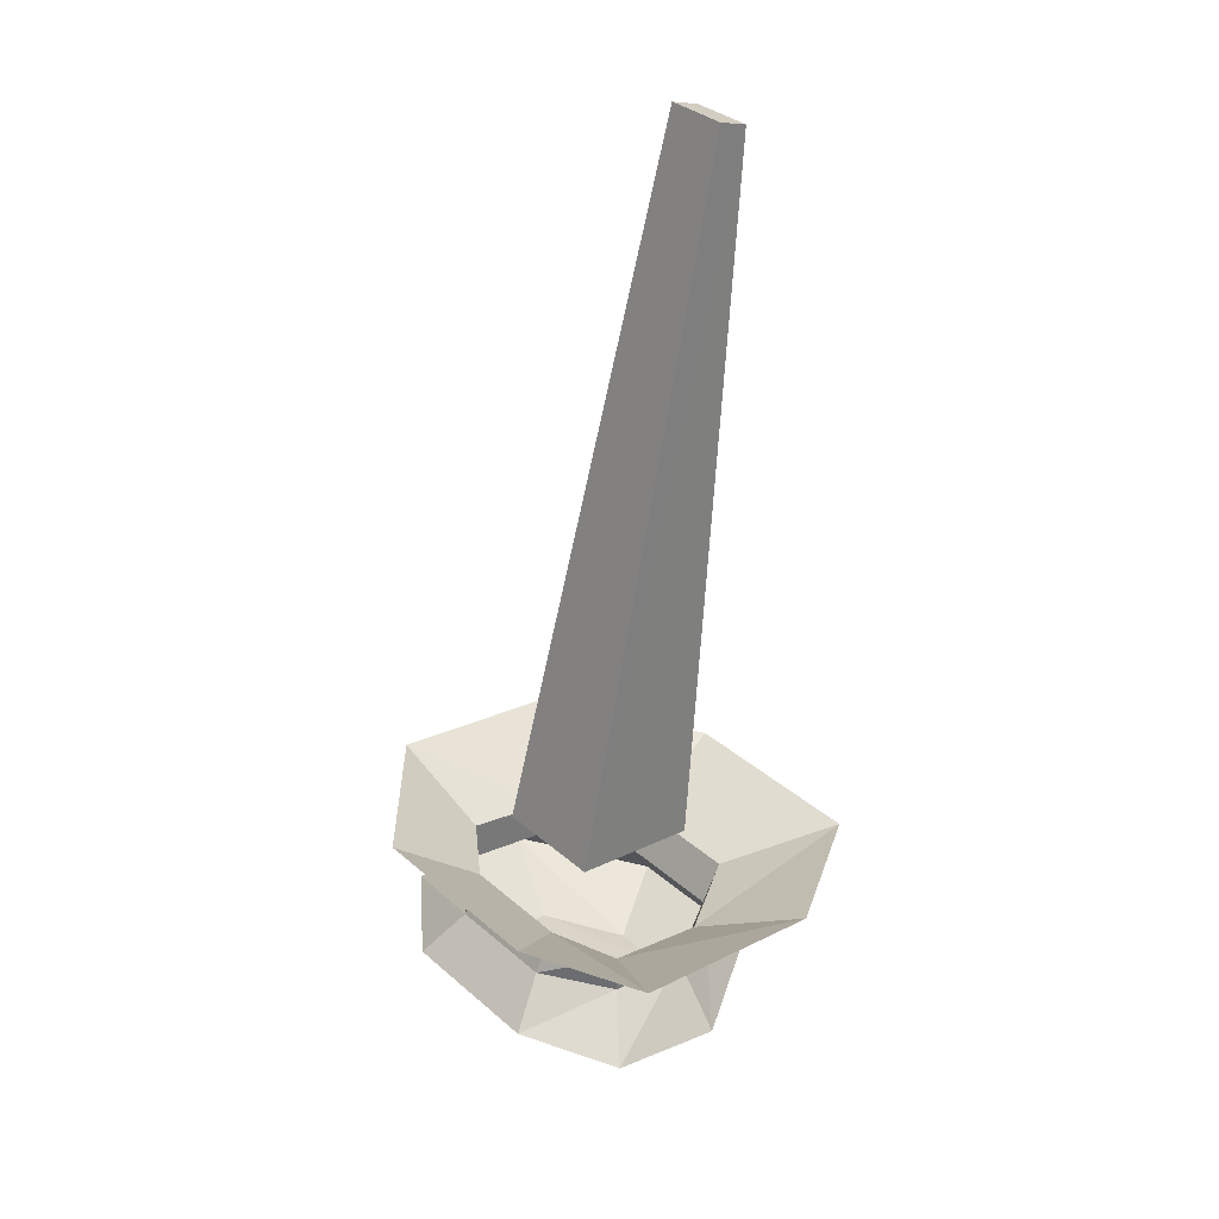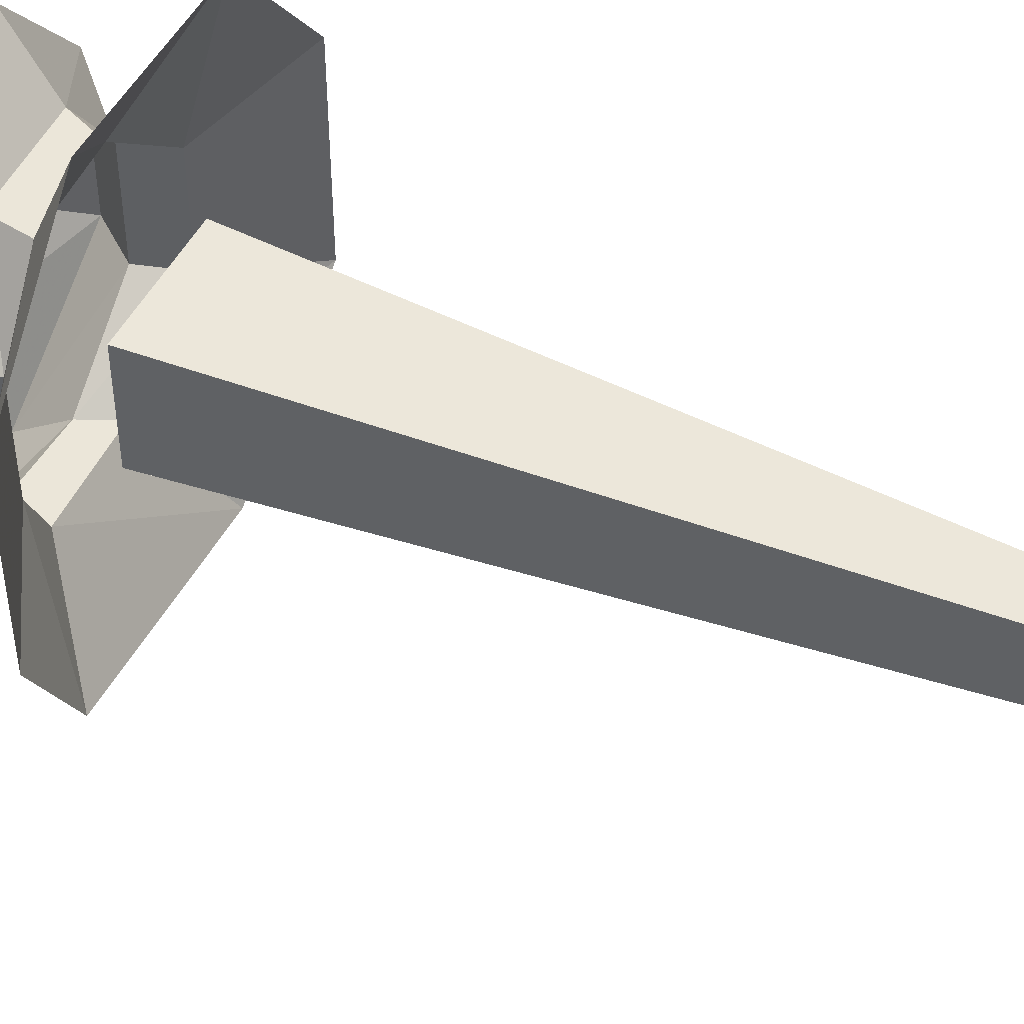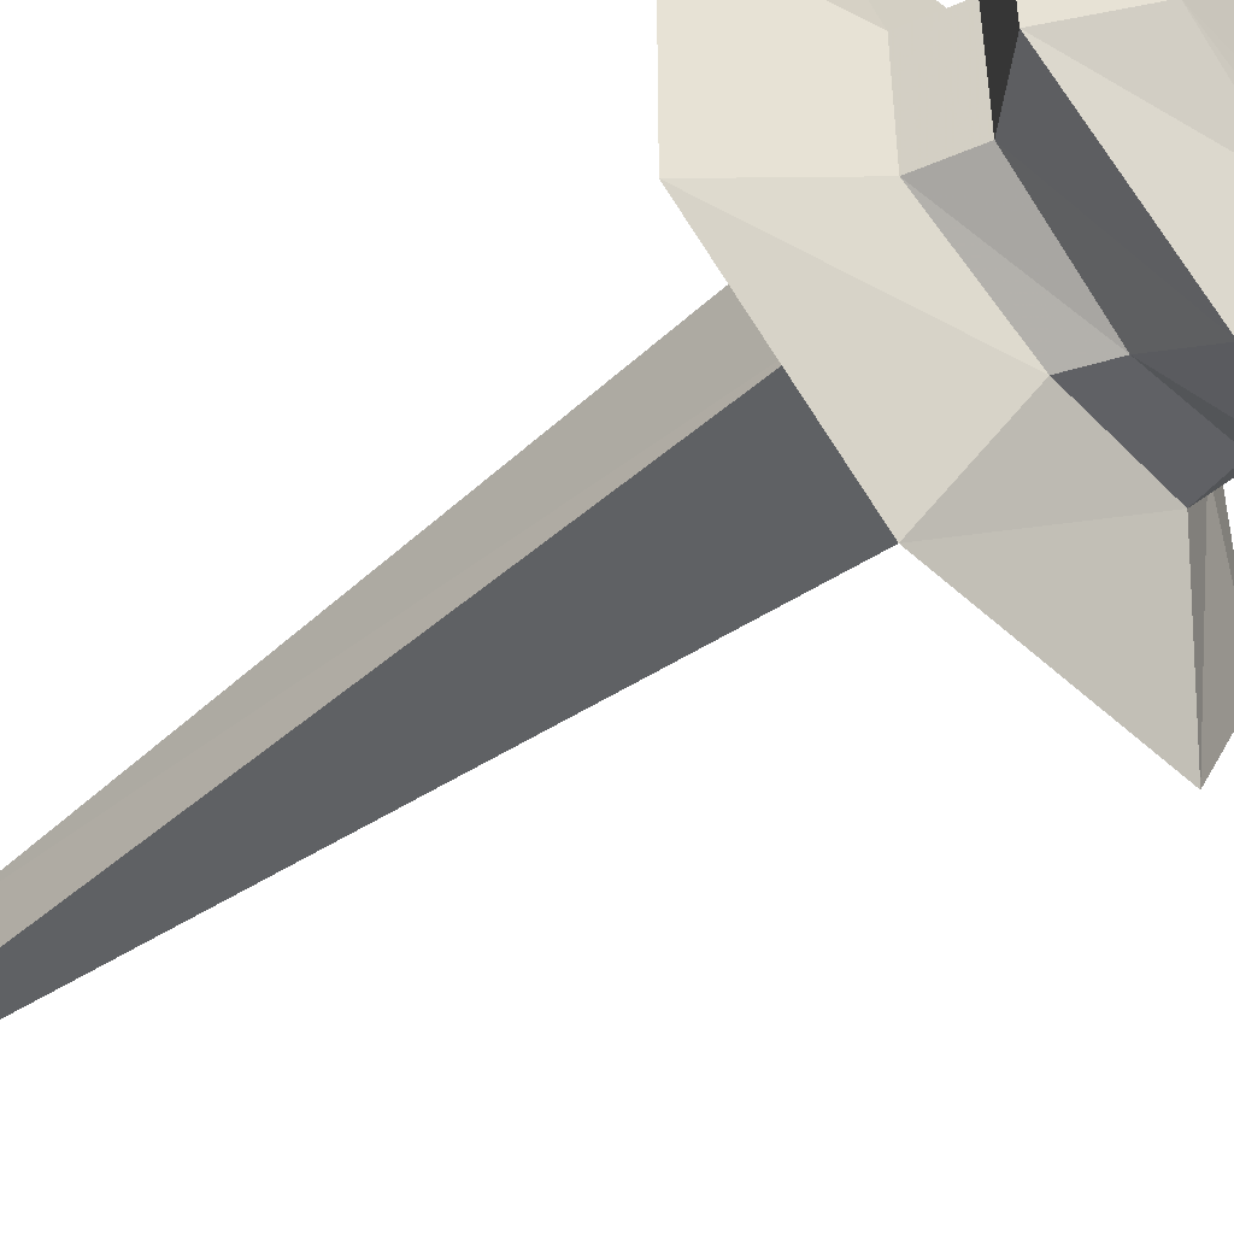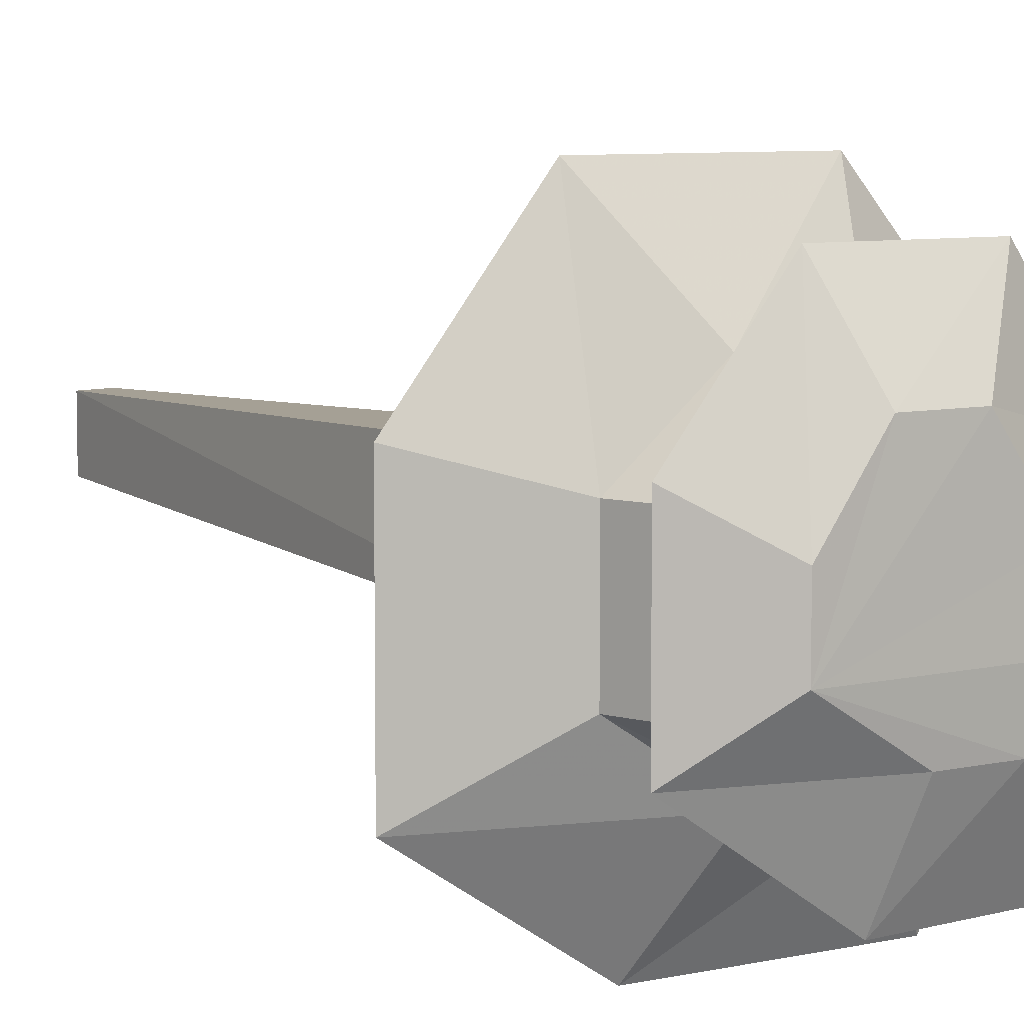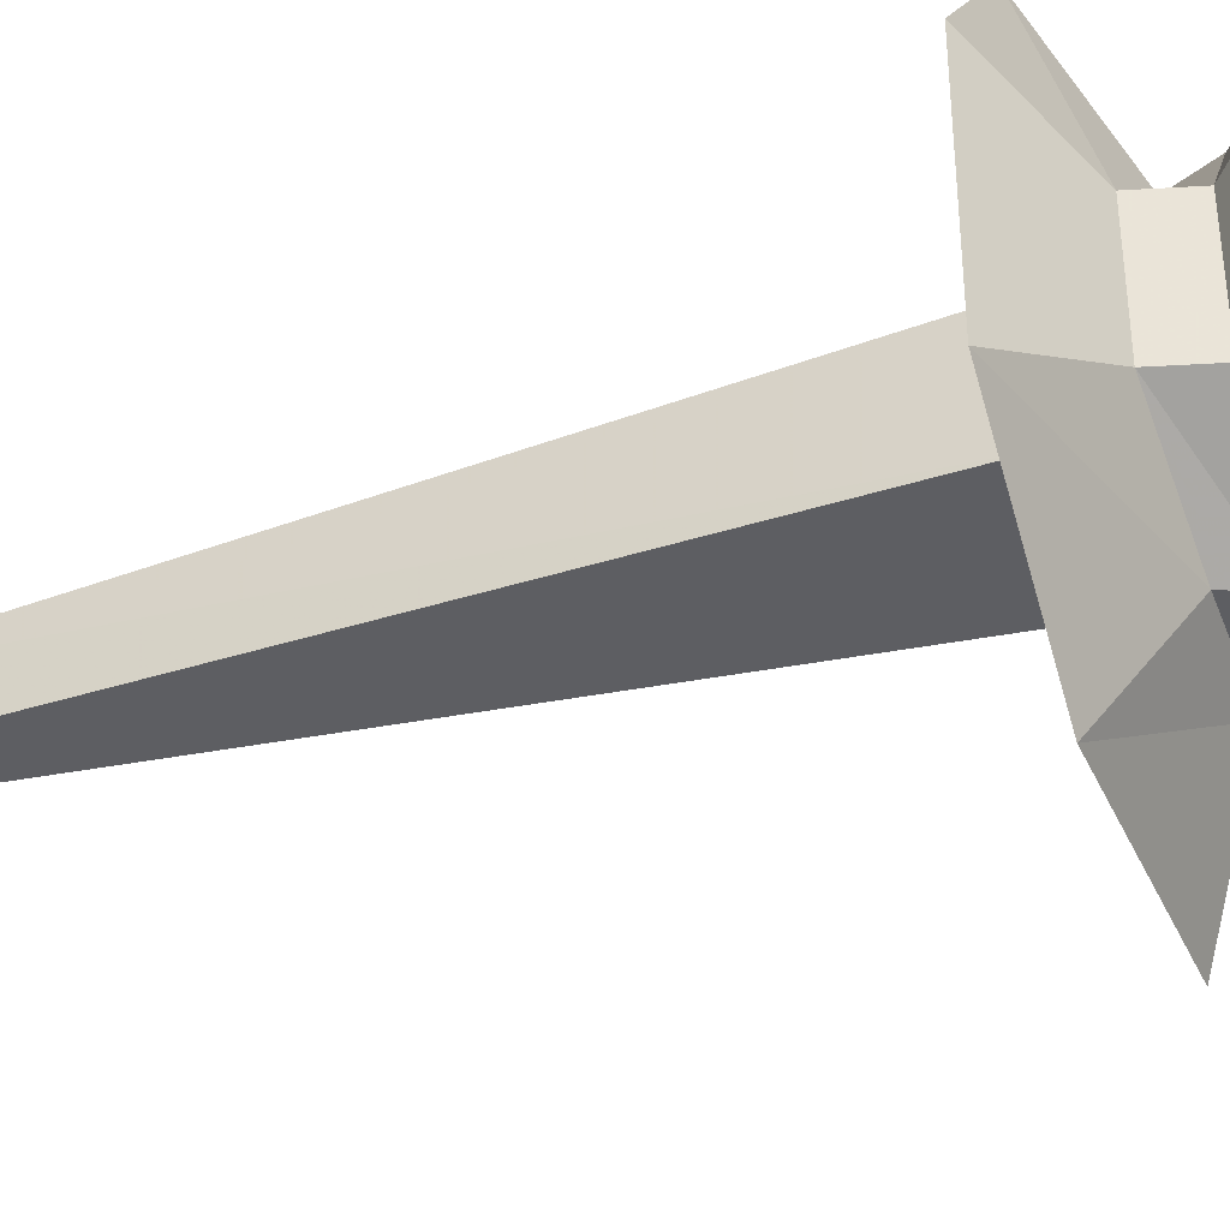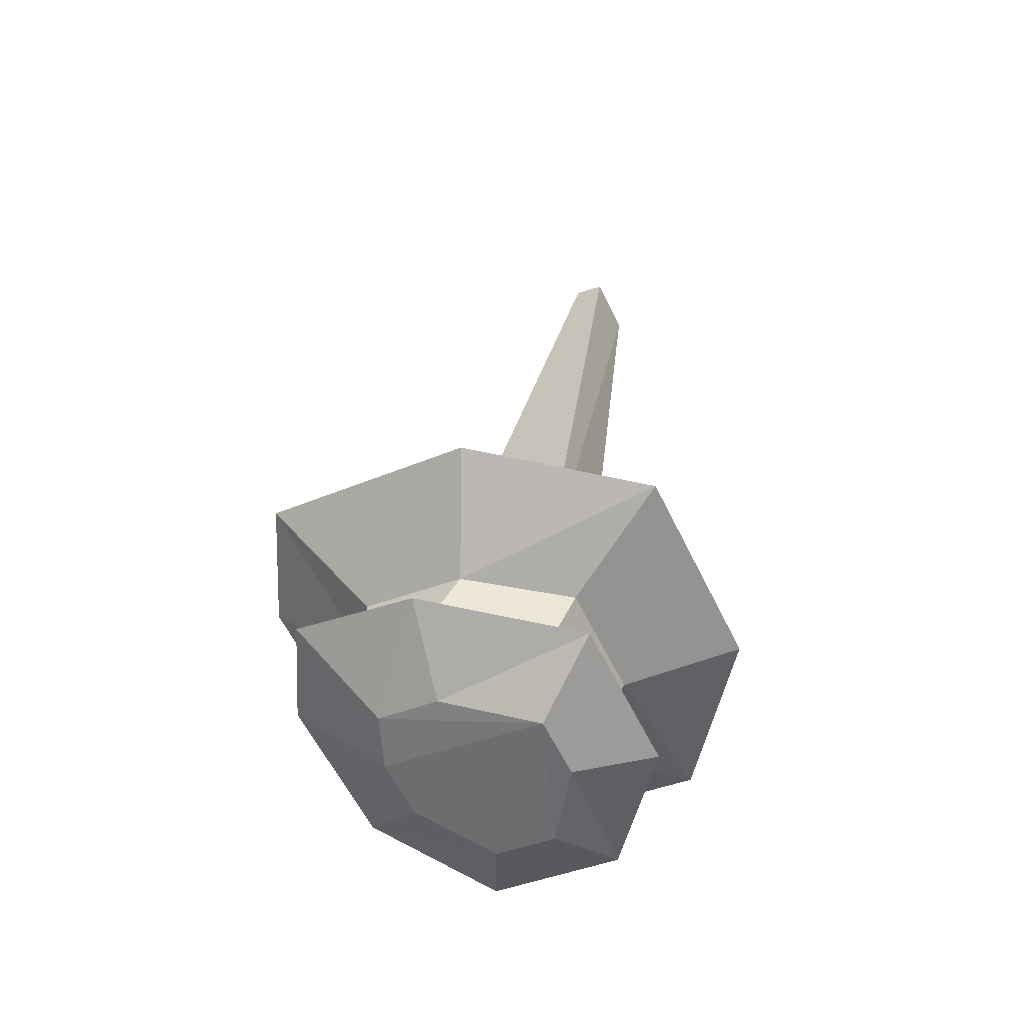
<metadata>
{"format":"obj","ext":"obj","renderer":"f3d","projection":"perspective","resolution":1024,"background":"white","views":[{"elev":34.6,"azim":139.0,"up":"+Y"},{"elev":48.4,"azim":125.5,"up":"+Z"},{"elev":-47.5,"azim":-37.6,"up":"+Z"},{"elev":7.3,"azim":-23.8,"up":"+Z"},{"elev":-39.1,"azim":-59.2,"up":"+Z"},{"elev":-60.0,"azim":-154.0,"up":"+Y"}]}
</metadata>
<code>
v 0.1484 -0.5703 0.02344
v 0.1484 -0.5703 -0.0625
v 0.007812 -0.02344 -0.03906
v 0.007812 -0.02344 0.007812
v 0.05469 -0.5859 0.02344
v 0.04688 -0.5859 -0.0625
v -0.01562 -0.03125 -0.03906
v -0.01562 -0.03125 0.007812
v 0.05469 -0.7344 0
v 0.09375 -0.7266 0.05469
v 0.07031 -0.6953 0.1172
v 0 -0.7109 0.03125
v 0.05469 -0.7344 -0.04688
v 0.1406 -0.7188 0.05469
v 0.1719 -0.6797 0.1172
v 0.1484 -0.6406 0.07031
v 0.07031 -0.6562 0.07031
v 0.03125 -0.6641 0.01562
v 0 -0.7109 -0.08594
v 0.1172 -0.7188 -0.08594
v 0.1641 -0.7109 -0.08594
v 0.1797 -0.7109 -0.04688
v 0.1797 -0.7109 0
v 0.2344 -0.6641 0.03125
v 0.2031 -0.6328 0.01562
v 0.1875 -0.6016 0.01562
v 0.1484 -0.6094 0.07031
v 0.07812 -0.625 0.07031
v 0.01562 -0.6328 0.01562
v 0.03125 -0.6641 -0.07031
v 0.1016 -0.6953 -0.1562
v 0.1953 -0.6719 -0.1562
v 0.2344 -0.6641 -0.08594
v 0.2031 -0.6328 -0.07031
v 0.1875 -0.6016 -0.07031
v 0.25 -0.5547 -0.1094
v 0.25 -0.5547 0.03906
v 0.1562 -0.5703 0.1484
v 0.01562 -0.5938 0.1484
v -0.07031 -0.6094 0.03906
v 0.01562 -0.6328 -0.07031
v 0.1016 -0.6484 -0.1172
v 0.1641 -0.6406 -0.1172
v 0.1641 -0.6094 -0.1172
v 0.2031 -0.5625 -0.1953
v 0.08594 -0.625 -0.1172
v 0.04688 -0.5859 -0.1953
v -0.07031 -0.6094 -0.1172
f 1 2 3
f 1 3 4
f 1 4 5
f 1 5 2
f 2 5 6
f 2 6 7
f 2 7 3
f 3 7 4
f 4 7 8
f 4 8 5
f 5 8 6
f 6 8 7
f 9 10 11
f 9 11 12
f 9 12 13
f 9 13 10
f 10 13 14
f 10 14 15
f 10 15 11
f 11 15 16
f 11 16 17
f 11 17 12
f 12 17 18
f 12 18 19
f 12 19 13
f 13 19 20
f 13 20 21
f 13 21 22
f 13 22 23
f 13 23 14
f 14 23 24
f 14 24 15
f 15 24 25
f 15 25 16
f 16 25 26
f 16 26 27
f 16 27 17
f 17 27 28
f 17 28 18
f 18 28 29
f 18 29 30
f 18 30 19
f 19 30 31
f 19 31 20
f 20 31 21
f 21 31 32
f 21 32 22
f 22 32 33
f 22 33 23
f 23 33 24
f 24 33 34
f 24 34 25
f 25 34 35
f 25 35 26
f 26 35 36
f 26 36 37
f 26 37 27
f 27 37 38
f 27 38 28
f 28 38 39
f 28 39 29
f 29 39 40
f 29 40 41
f 29 41 30
f 30 41 42
f 30 42 31
f 31 42 32
f 32 42 43
f 32 43 33
f 33 43 34
f 34 43 44
f 34 44 35
f 35 44 45
f 35 45 36
f 41 46 42
f 42 46 43
f 43 46 44
f 44 46 47
f 44 47 45
f 40 48 41
f 41 48 46
f 46 48 47

</code>
